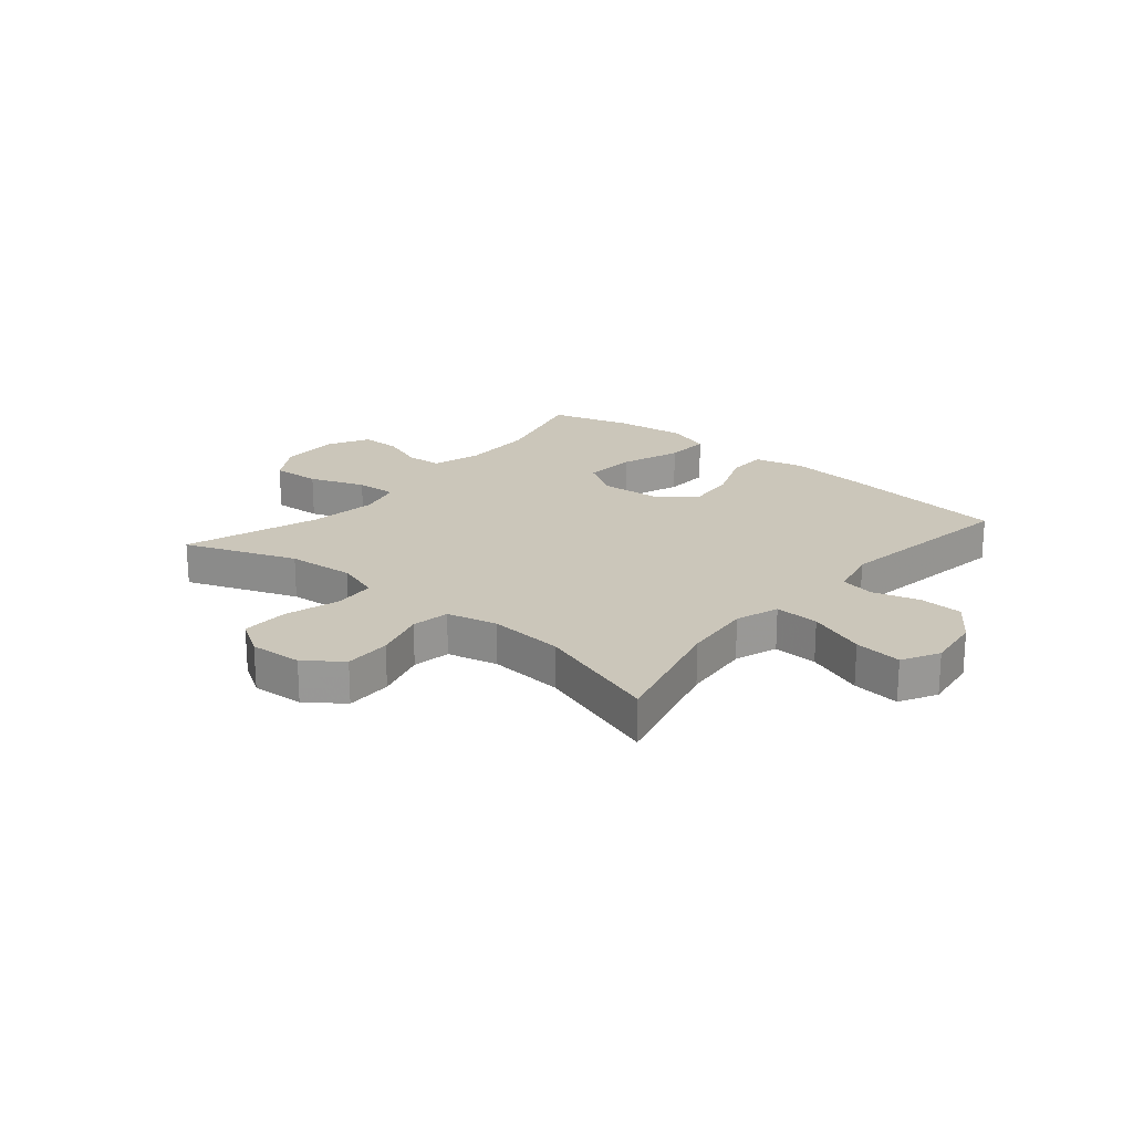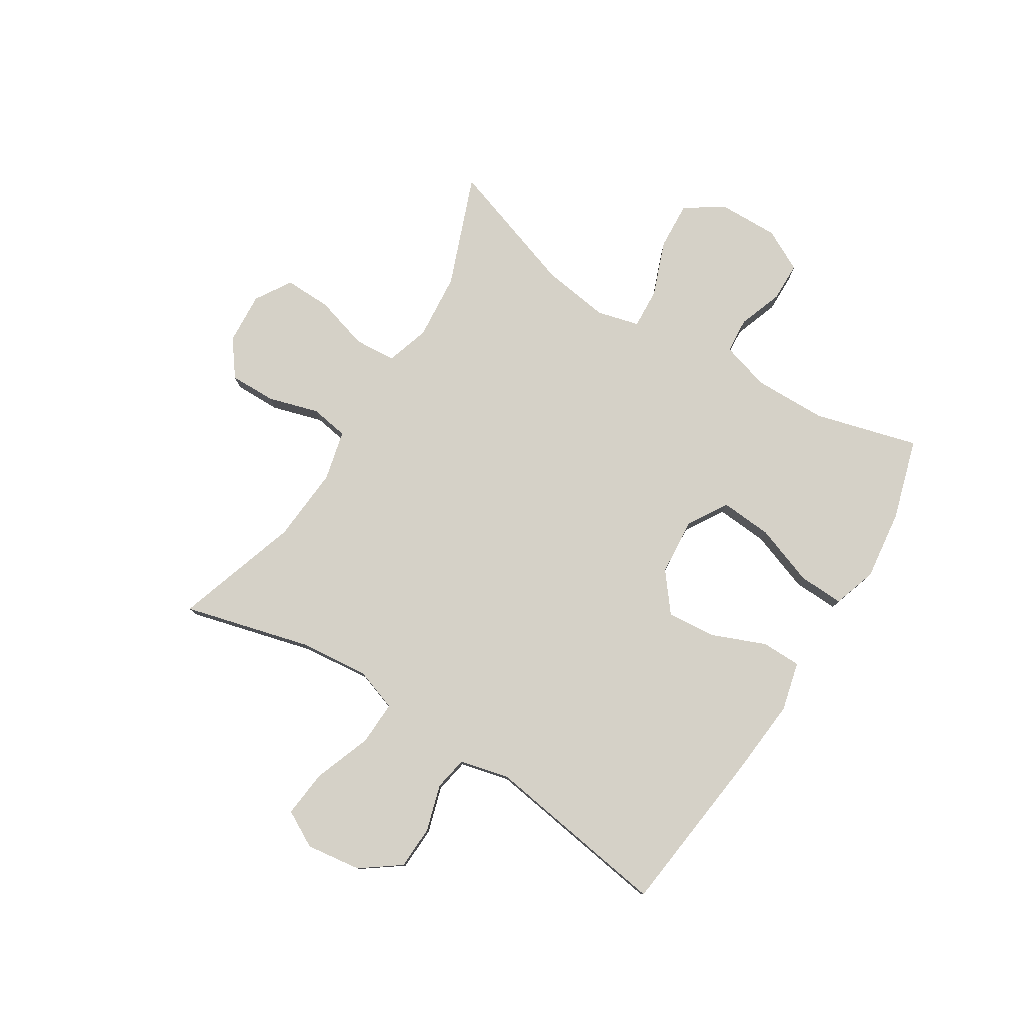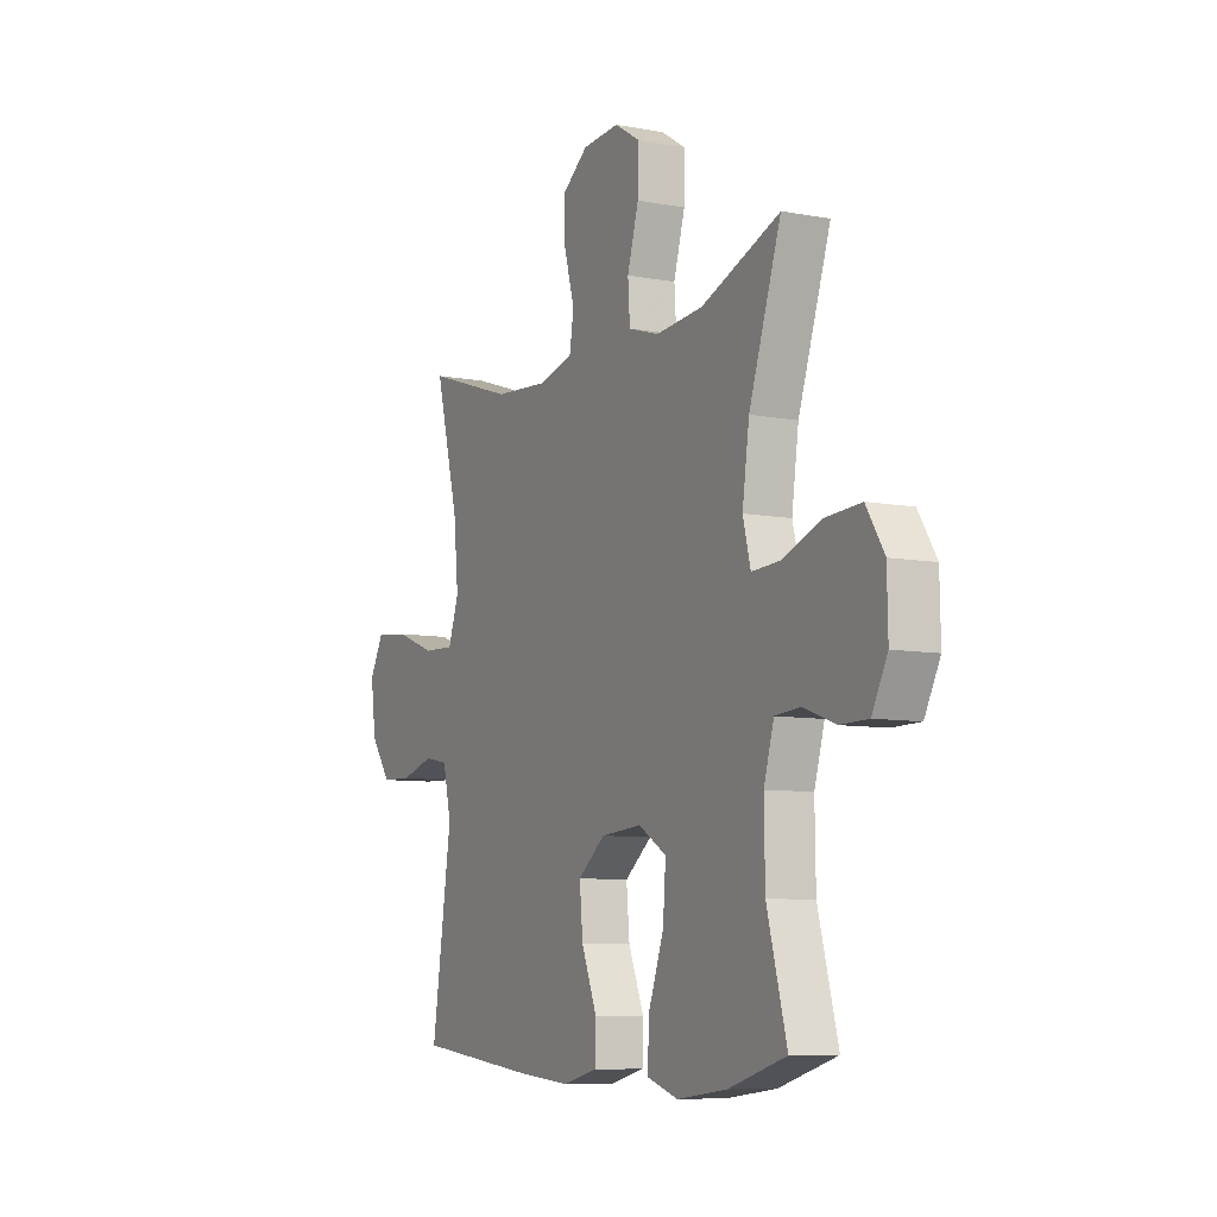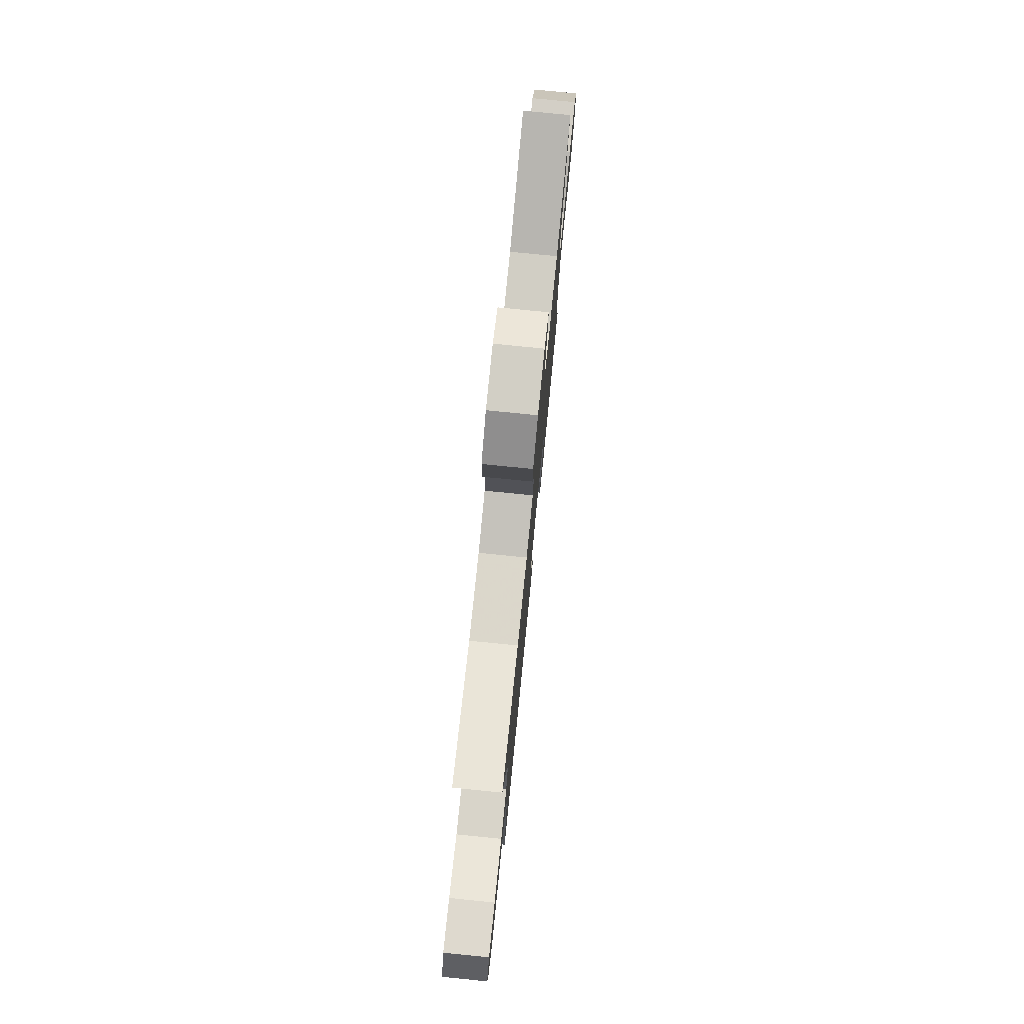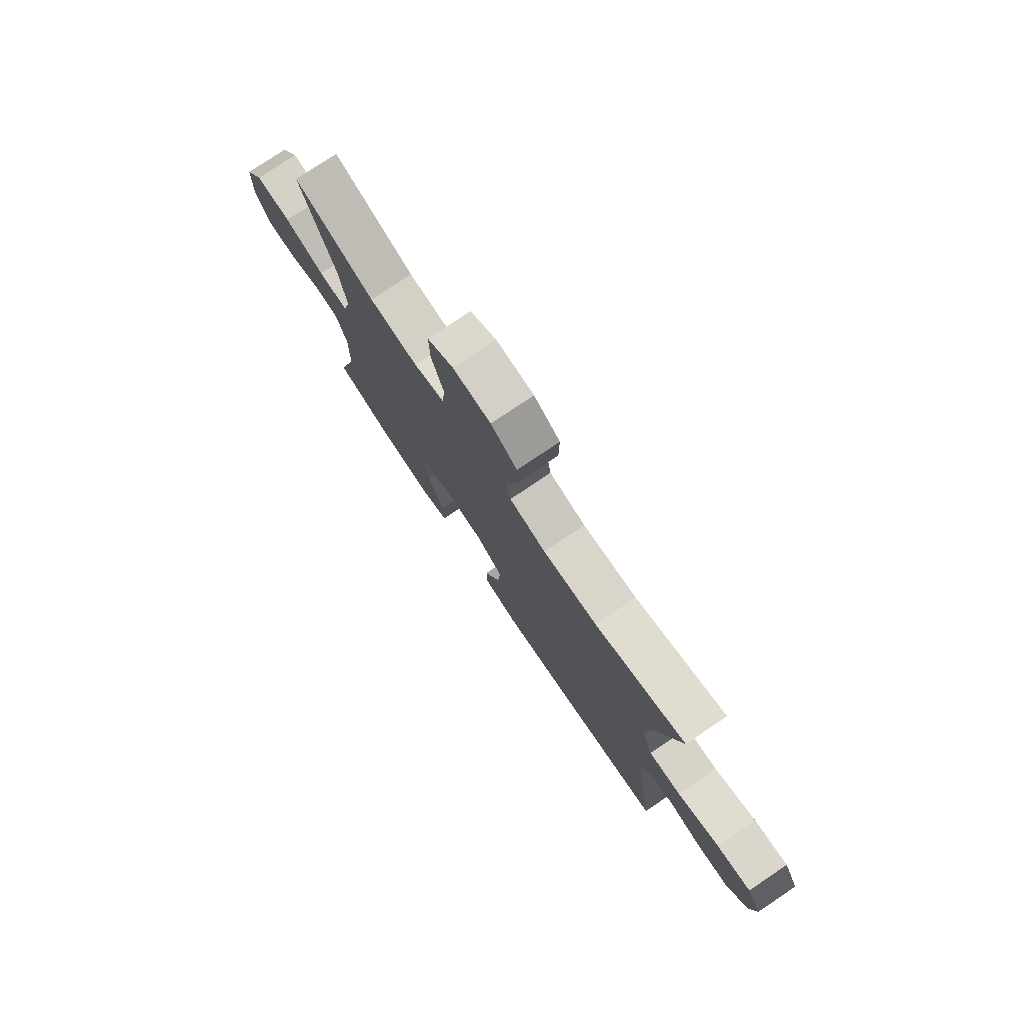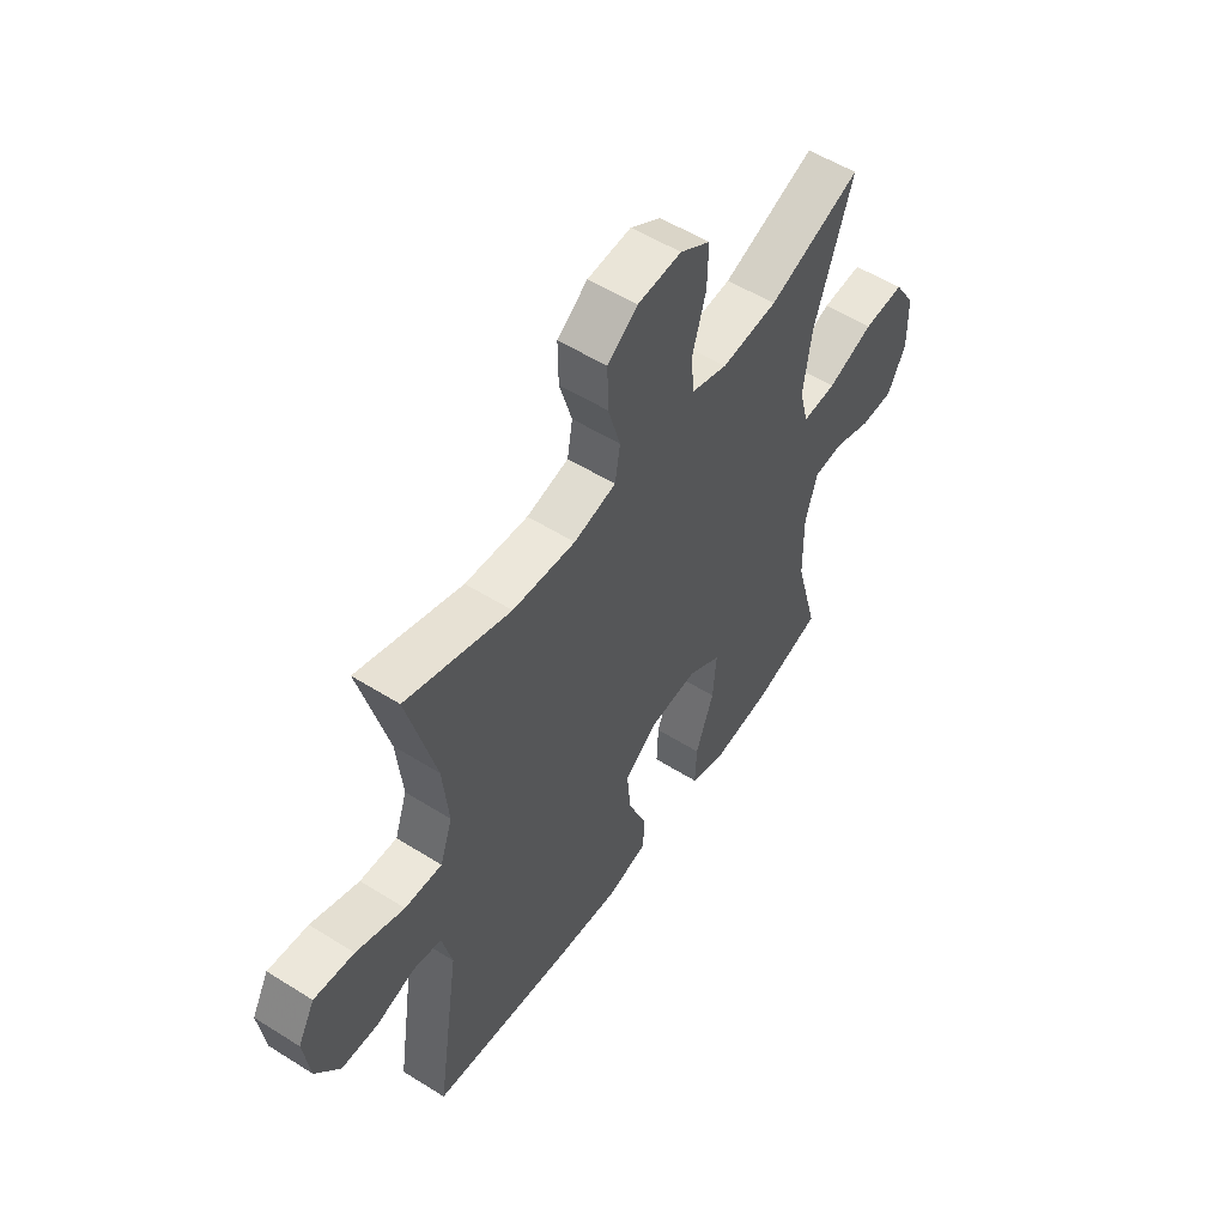
<metadata>
{"format":"obj","ext":"obj","renderer":"f3d","projection":"perspective","resolution":1024,"background":"white","views":[{"elev":21.1,"azim":40.1,"up":"+Y"},{"elev":78.8,"azim":121.9,"up":"+Y"},{"elev":-8.1,"azim":-117.5,"up":"+Z"},{"elev":77.9,"azim":95.7,"up":"+Z"},{"elev":77.5,"azim":56.1,"up":"+Z"},{"elev":54.4,"azim":123.7,"up":"+Z"}]}
</metadata>
<code>
v -0.5 0.07 0.5
v -0.306 0.07 0.426
v -0.189 0.07 0.416
v -0.113 0.07 0.44
v -0.108 0.07 0.513
v -0.136 0.07 0.608
v -0.138 0.07 0.69
v -0.075 0.07 0.729
v 0.016 0.07 0.723
v 0.079 0.07 0.676
v 0.078 0.07 0.595
v 0.052 0.07 0.506
v 0.063 0.07 0.44
v 0.151 0.07 0.419
v 0.282 0.07 0.429
v 0.5 0.07 0.5
v 0.442 0.07 0.278
v 0.43 0.07 0.157
v 0.456 0.07 0.082
v 0.533 0.07 0.085
v 0.633 0.07 0.122
v 0.716 0.07 0.131
v 0.751 0.07 0.067
v 0.738 0.07 -0.029
v 0.688 0.07 -0.098
v 0.612 0.07 -0.101
v 0.531 0.07 -0.077
v 0.472 0.07 -0.088
v 0.451 0.07 -0.175
v 0.5 0.07 -0.5
v 0.207 0.07 -0.534
v 0.071 0.07 -0.546
v -0.015 0.07 -0.525
v -0.016 0.07 -0.456
v 0.022 0.07 -0.362
v 0.03 0.07 -0.276
v -0.037 0.07 -0.223
v -0.138 0.07 -0.215
v -0.207 0.07 -0.257
v -0.2 0.07 -0.348
v -0.162 0.07 -0.453
v -0.159 0.07 -0.532
v -0.235 0.07 -0.557
v -0.358 0.07 -0.542
v -0.5 0.07 -0.5
v -0.451 0.07 -0.319
v -0.449 0.07 -0.191
v -0.474 0.07 -0.106
v -0.536 0.07 -0.101
v -0.614 0.07 -0.129
v -0.683 0.07 -0.128
v -0.721 0.07 -0.055
v -0.719 0.07 0.048
v -0.675 0.07 0.118
v -0.59 0.07 0.113
v -0.494 0.07 0.077
v -0.423 0.07 0.073
v -0.404 0.07 0.147
v -0.421 0.07 0.266
v -0.5 0 0.5
v -0.306 0 0.426
v -0.189 0 0.416
v -0.113 0 0.44
v -0.108 0 0.513
v -0.136 0 0.608
v -0.138 0 0.69
v -0.075 0 0.729
v 0.016 0 0.723
v 0.079 0 0.676
v 0.078 0 0.595
v 0.052 0 0.506
v 0.063 0 0.44
v 0.151 0 0.419
v 0.282 0 0.429
v 0.5 0 0.5
v 0.442 0 0.278
v 0.43 0 0.157
v 0.456 0 0.082
v 0.533 0 0.085
v 0.633 0 0.122
v 0.716 0 0.131
v 0.751 0 0.067
v 0.738 0 -0.029
v 0.688 0 -0.098
v 0.612 0 -0.101
v 0.531 0 -0.077
v 0.472 0 -0.088
v 0.451 0 -0.175
v 0.5 0 -0.5
v 0.207 0 -0.534
v 0.071 0 -0.546
v -0.015 0 -0.525
v -0.016 0 -0.456
v 0.022 0 -0.362
v 0.03 0 -0.276
v -0.037 0 -0.223
v -0.138 0 -0.215
v -0.207 0 -0.257
v -0.2 0 -0.348
v -0.162 0 -0.453
v -0.159 0 -0.532
v -0.235 0 -0.557
v -0.358 0 -0.542
v -0.5 0 -0.5
v -0.451 0 -0.319
v -0.449 0 -0.191
v -0.474 0 -0.106
v -0.536 0 -0.101
v -0.614 0 -0.129
v -0.683 0 -0.128
v -0.721 0 -0.055
v -0.719 0 0.048
v -0.675 0 0.118
v -0.59 0 0.113
v -0.494 0 0.077
v -0.423 0 0.073
v -0.404 0 0.147
v -0.421 0 0.266
f 54 55 56
f 53 54 56
f 52 53 56
f 51 52 56
f 50 51 56
f 49 50 56
f 48 49 56 57
f 47 48 57
f 46 47 57 58
f 44 45 46
f 43 44 46
f 42 43 46
f 41 42 46
f 40 41 46
f 39 40 46 58
f 33 34 35
f 32 33 35
f 31 32 35
f 30 31 35
f 29 30 35
f 28 29 35 36
f 25 26 27
f 24 25 27
f 23 24 27
f 22 23 27
f 21 22 27
f 20 21 27
f 19 20 27 28
f 28 36 37
f 19 28 37
f 18 19 37
f 15 16 17
f 18 37 38
f 17 18 38
f 15 17 38
f 14 15 38
f 10 11 12
f 9 10 12
f 8 9 12
f 7 8 12
f 6 7 12
f 5 6 12
f 4 5 12 13
f 59 1 2
f 59 2 3
f 39 58 59
f 38 39 59
f 14 38 59
f 13 14 59
f 4 13 59
f 3 4 59
f 115 114 113
f 115 113 112
f 115 112 111
f 115 111 110
f 115 110 109
f 115 109 108
f 116 115 108 107
f 116 107 106
f 117 116 106 105
f 105 104 103
f 105 103 102
f 105 102 101
f 105 101 100
f 105 100 99
f 117 105 99 98
f 94 93 92
f 94 92 91
f 94 91 90
f 94 90 89
f 94 89 88
f 95 94 88 87
f 86 85 84
f 86 84 83
f 86 83 82
f 86 82 81
f 86 81 80
f 86 80 79
f 87 86 79 78
f 96 95 87
f 96 87 78
f 96 78 77
f 76 75 74
f 97 96 77
f 97 77 76
f 97 76 74
f 97 74 73
f 71 70 69
f 71 69 68
f 71 68 67
f 71 67 66
f 71 66 65
f 71 65 64
f 72 71 64 63
f 61 60 118
f 62 61 118
f 118 117 98
f 118 98 97
f 118 97 73
f 118 73 72
f 118 72 63
f 118 63 62
f 1 60 61 2
f 2 61 62 3
f 3 62 63 4
f 4 63 64 5
f 5 64 65 6
f 6 65 66 7
f 7 66 67 8
f 8 67 68 9
f 9 68 69 10
f 10 69 70 11
f 11 70 71 12
f 12 71 72 13
f 13 72 73 14
f 14 73 74 15
f 15 74 75 16
f 16 75 76 17
f 17 76 77 18
f 18 77 78 19
f 19 78 79 20
f 20 79 80 21
f 21 80 81 22
f 22 81 82 23
f 23 82 83 24
f 24 83 84 25
f 25 84 85 26
f 26 85 86 27
f 27 86 87 28
f 28 87 88 29
f 29 88 89 30
f 30 89 90 31
f 31 90 91 32
f 32 91 92 33
f 33 92 93 34
f 34 93 94 35
f 35 94 95 36
f 36 95 96 37
f 37 96 97 38
f 38 97 98 39
f 39 98 99 40
f 40 99 100 41
f 41 100 101 42
f 42 101 102 43
f 43 102 103 44
f 44 103 104 45
f 45 104 105 46
f 46 105 106 47
f 47 106 107 48
f 48 107 108 49
f 49 108 109 50
f 50 109 110 51
f 51 110 111 52
f 52 111 112 53
f 53 112 113 54
f 54 113 114 55
f 55 114 115 56
f 56 115 116 57
f 57 116 117 58
f 58 117 118 59
f 59 118 60 1

</code>
